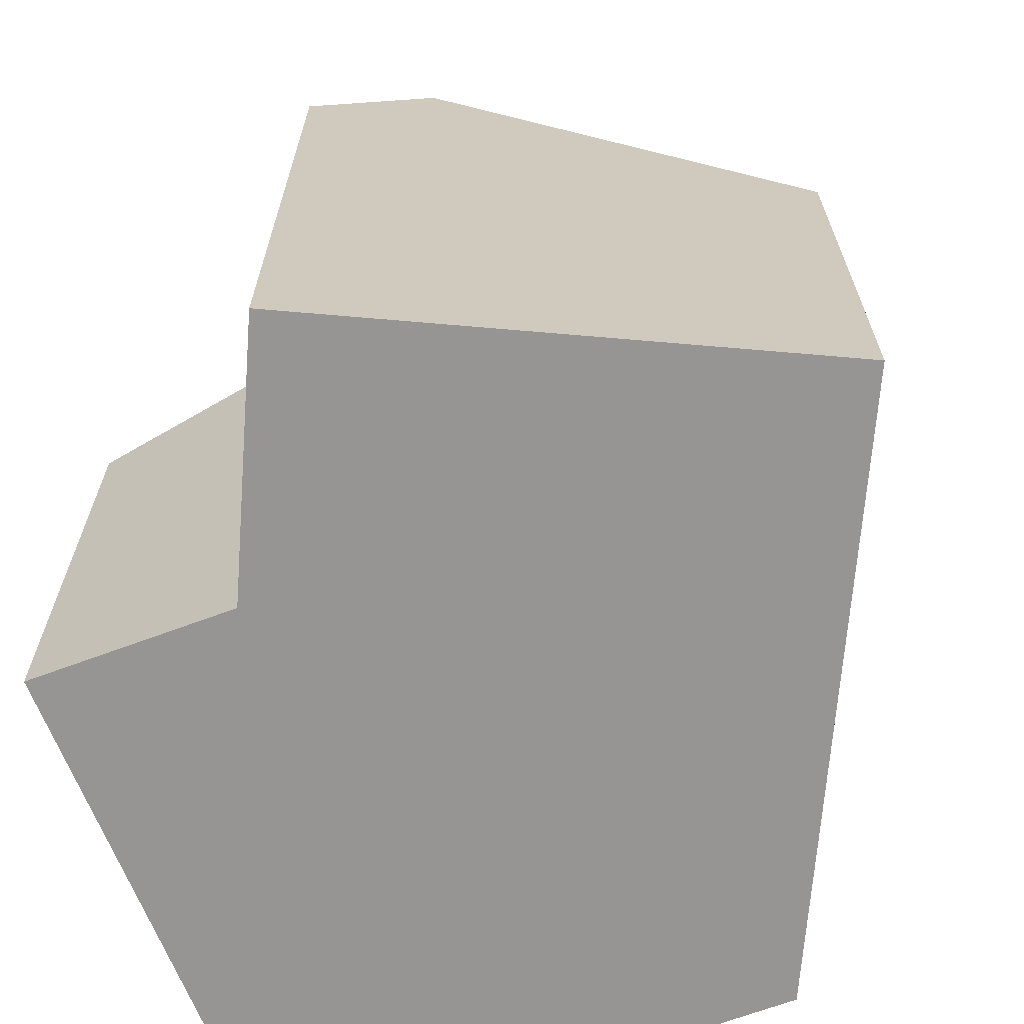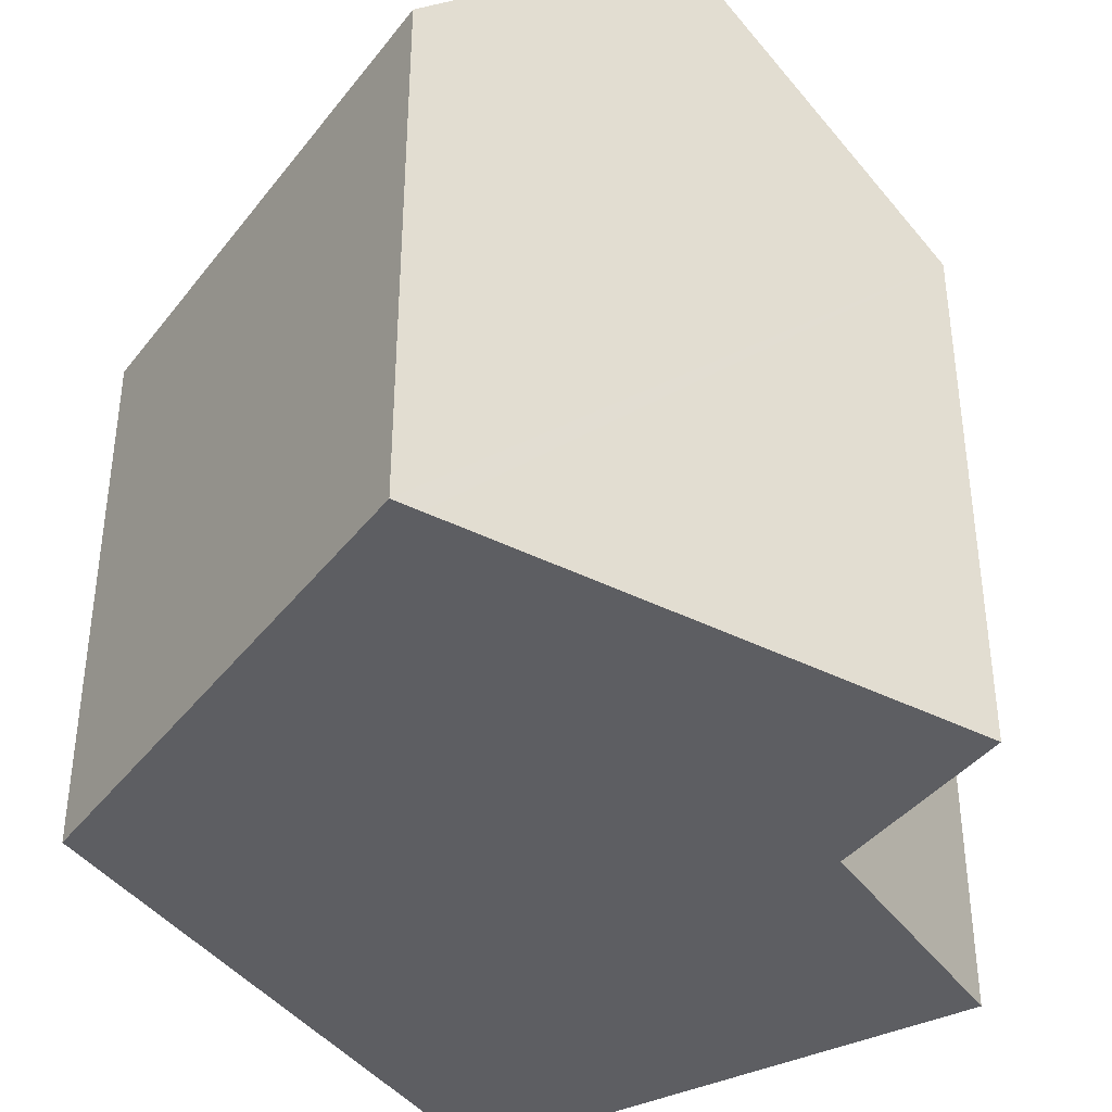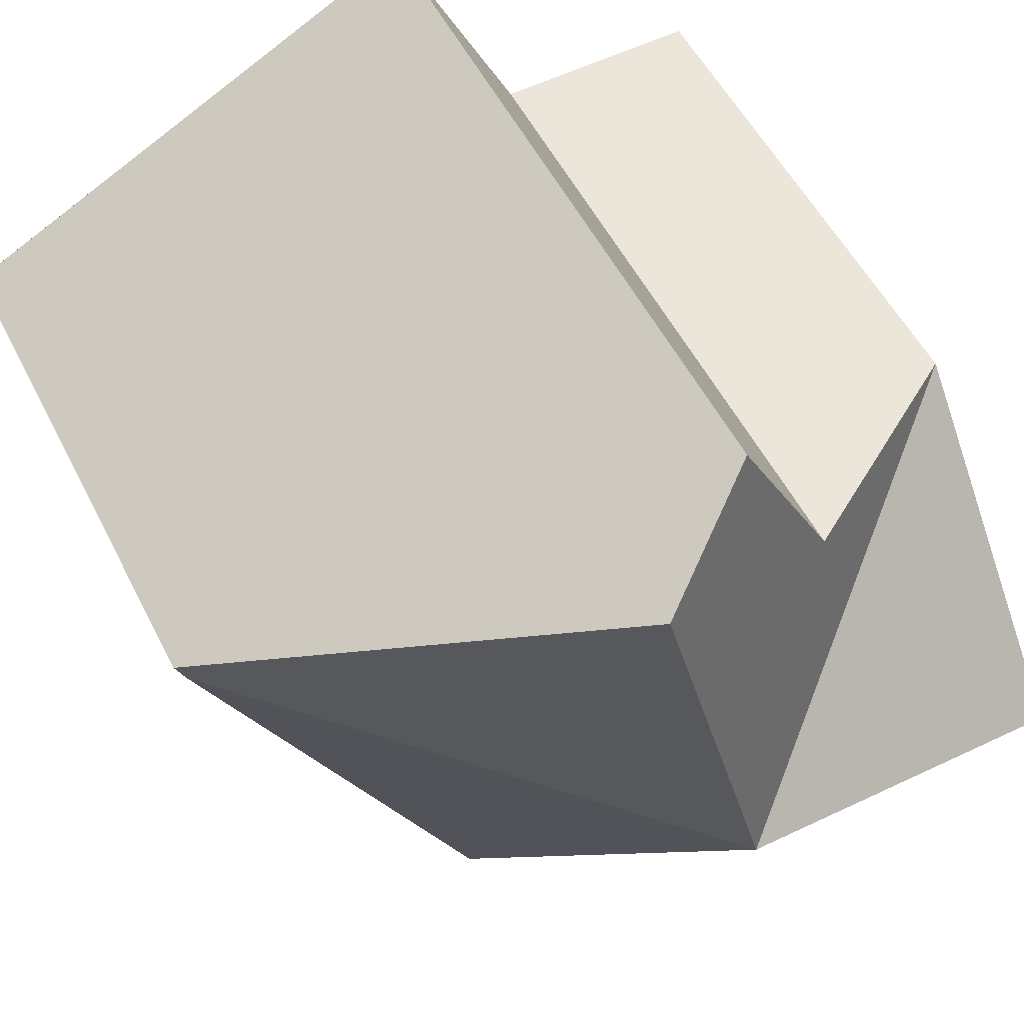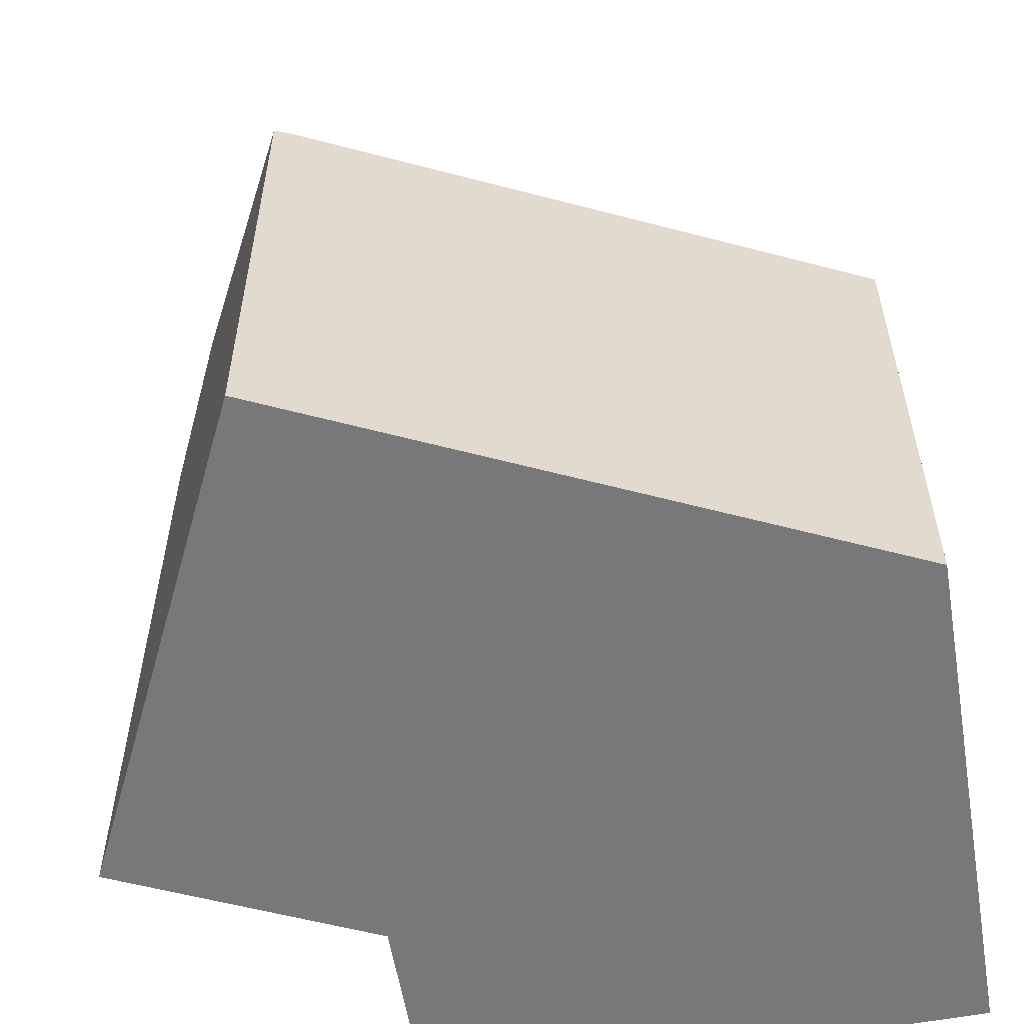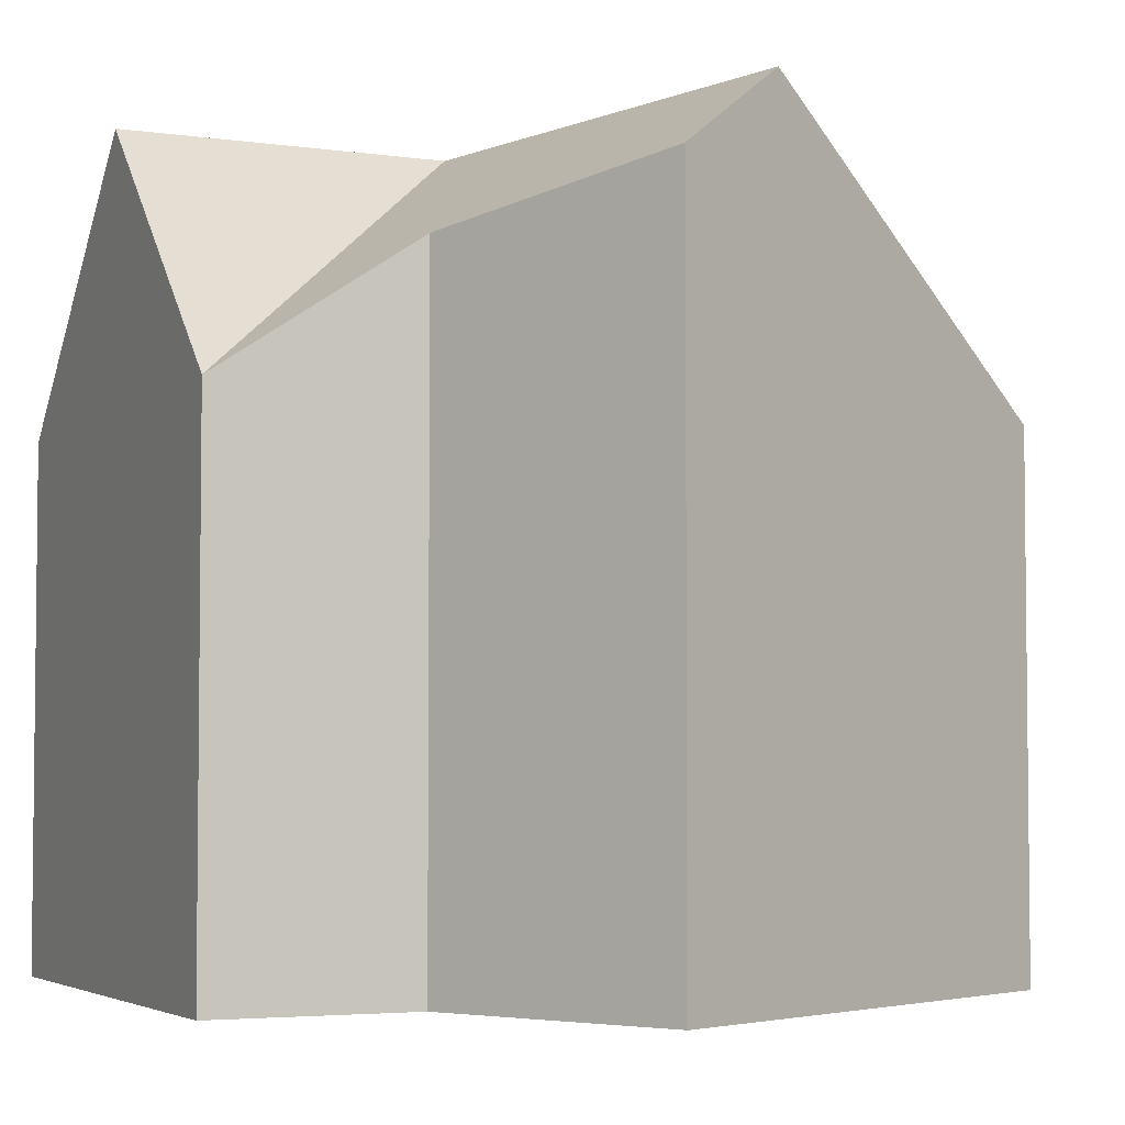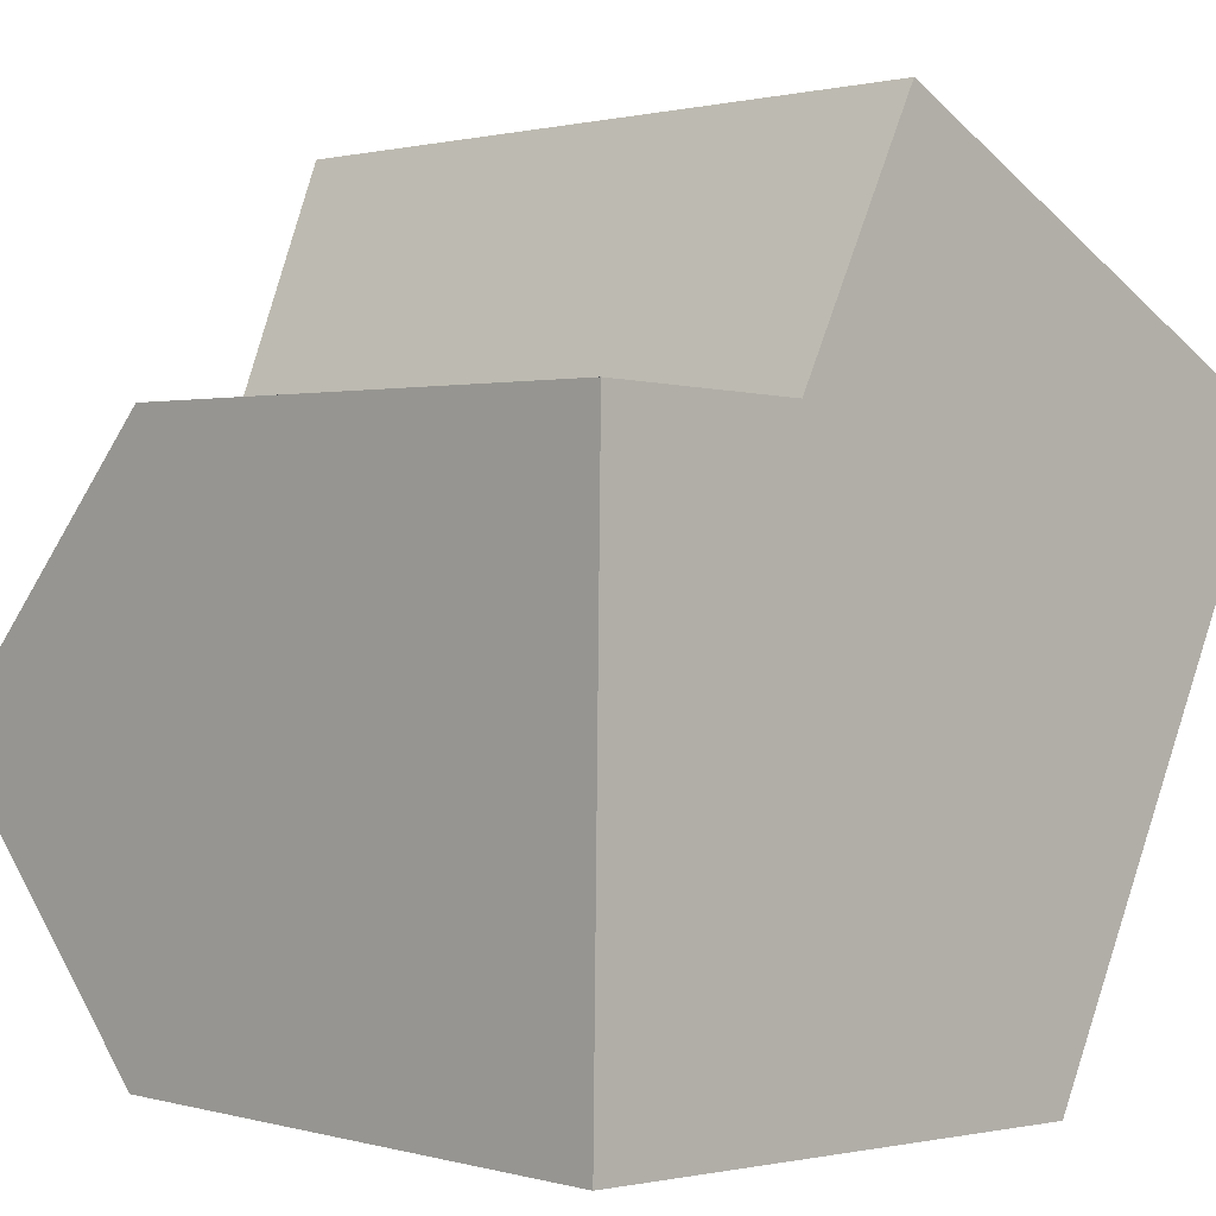
<metadata>
{"format":"obj","ext":"obj","renderer":"f3d","projection":"perspective","resolution":1024,"background":"white","views":[{"elev":-67.6,"azim":22.7,"up":"+Y"},{"elev":-39.4,"azim":-121.4,"up":"+Y"},{"elev":52.8,"azim":153.8,"up":"+Z"},{"elev":-57.6,"azim":101.7,"up":"+Y"},{"elev":-4.1,"azim":-23.4,"up":"+Y"},{"elev":1.1,"azim":-44.6,"up":"+Z"}]}
</metadata>
<code>
v  6.474 15.41 5.129
v  4.116 12.92 10.59
v  7.883 15.41 10.55
v  0.149 10.3 10.74
v  4.164 12.94 10.69
v  6.549 13.71 15.36
v  8.825 15.41 14.16
v  0.074 15.41 5.368
v  15.26 10.61 10.8
v  15.56 10.3 10.17
v  15.61 10.29 10.26
v  15.75 10.24 10.54
v  10.17 10.31 -0.379
v  0 10.31 6.311e-16
v  0.007 10.8 0.522
v  4.116 -6.486e-16 10.59
v  0.149 -6.579e-16 10.74
v  6.549 -9.403e-16 15.36
v  4.164 -6.543e-16 10.69
v  8.825 -8.674e-16 14.16
v  15.75 -6.453e-16 10.54
v  15.26 -6.612e-16 10.8
v  15.56 -6.227e-16 10.17
v  10.17 2.321e-17 -0.379
v  15.61 -6.282e-16 10.26
v  0 0 0
v  0.007 -3.196e-17 0.522
v  0.074 -3.287e-16 5.368
g defaultobject
f 1 2 3
f 2 1 4
f 3 2 5
f 3 5 6
f 3 6 7
f 1 8 4
f 9 3 7
f 3 9 1
f 1 9 10
f 10 9 11
f 11 9 12
f 1 10 13
f 14 1 13
f 1 14 15
f 1 15 8
f 4 16 2
f 16 4 17
f 5 18 6
f 18 5 2
f 18 2 16
f 18 16 19
f 18 7 6
f 7 18 9
f 9 18 12
f 12 18 20
f 12 20 21
f 21 20 22
f 11 13 10
f 13 11 12
f 13 12 21
f 13 21 23
f 13 23 24
f 23 21 25
f 24 14 13
f 14 24 26
f 15 4 8
f 4 15 14
f 4 14 26
f 4 26 27
f 4 27 17
f 17 27 28
f 22 25 21
f 25 22 23
f 23 22 24
f 24 22 20
f 24 20 26
f 26 20 18
f 26 18 19
f 26 19 16
f 26 16 17
f 26 17 28
f 26 28 27

</code>
